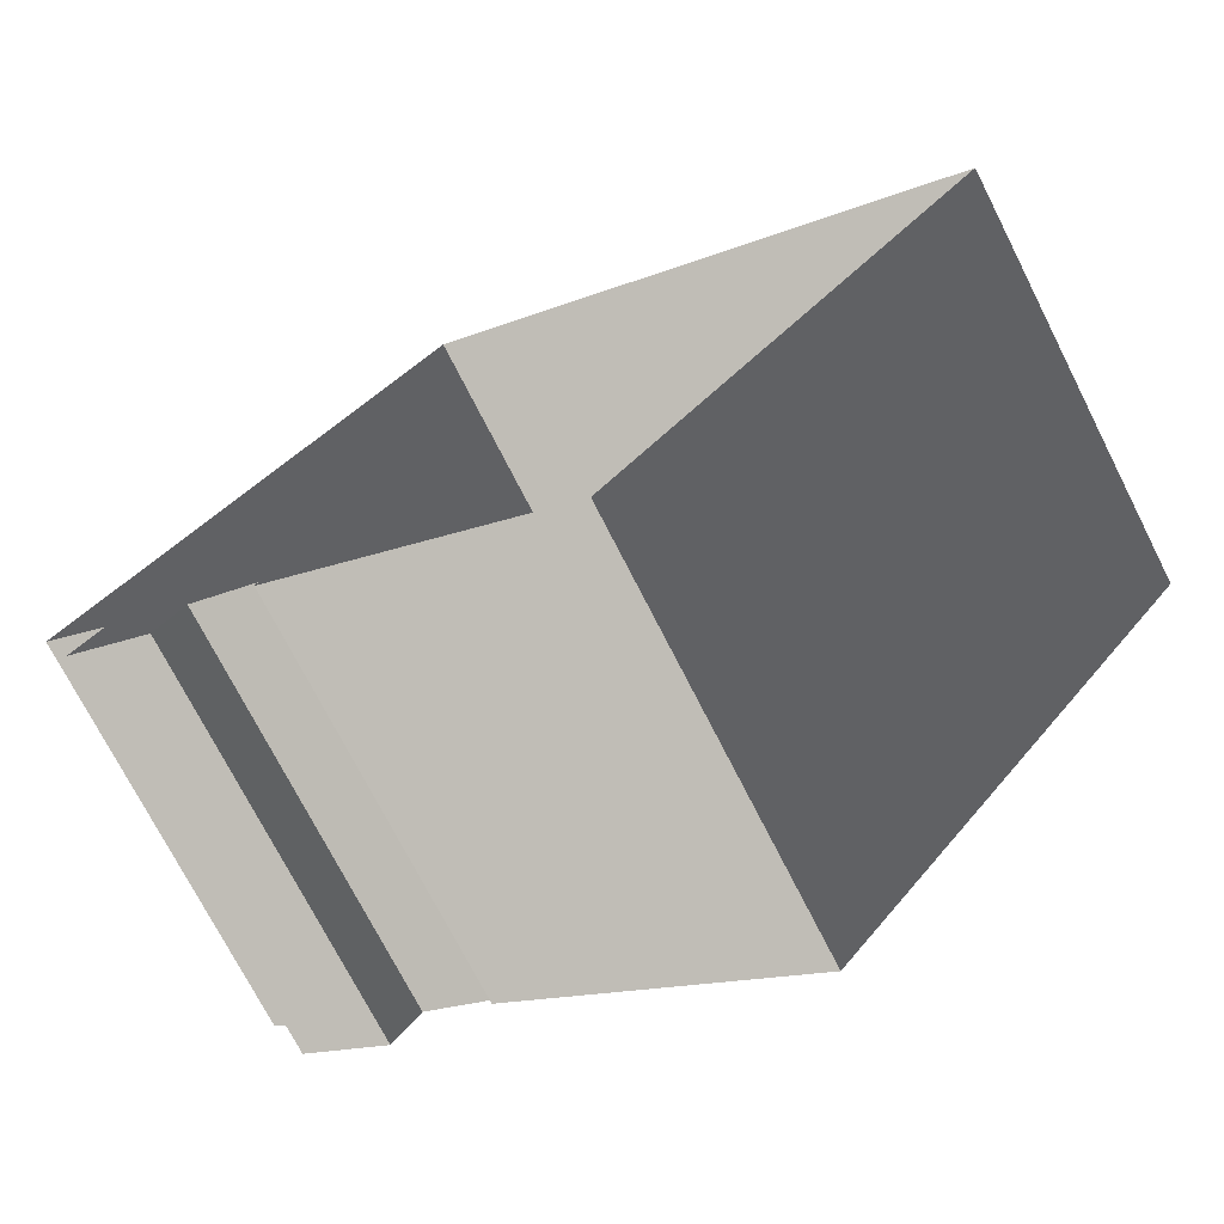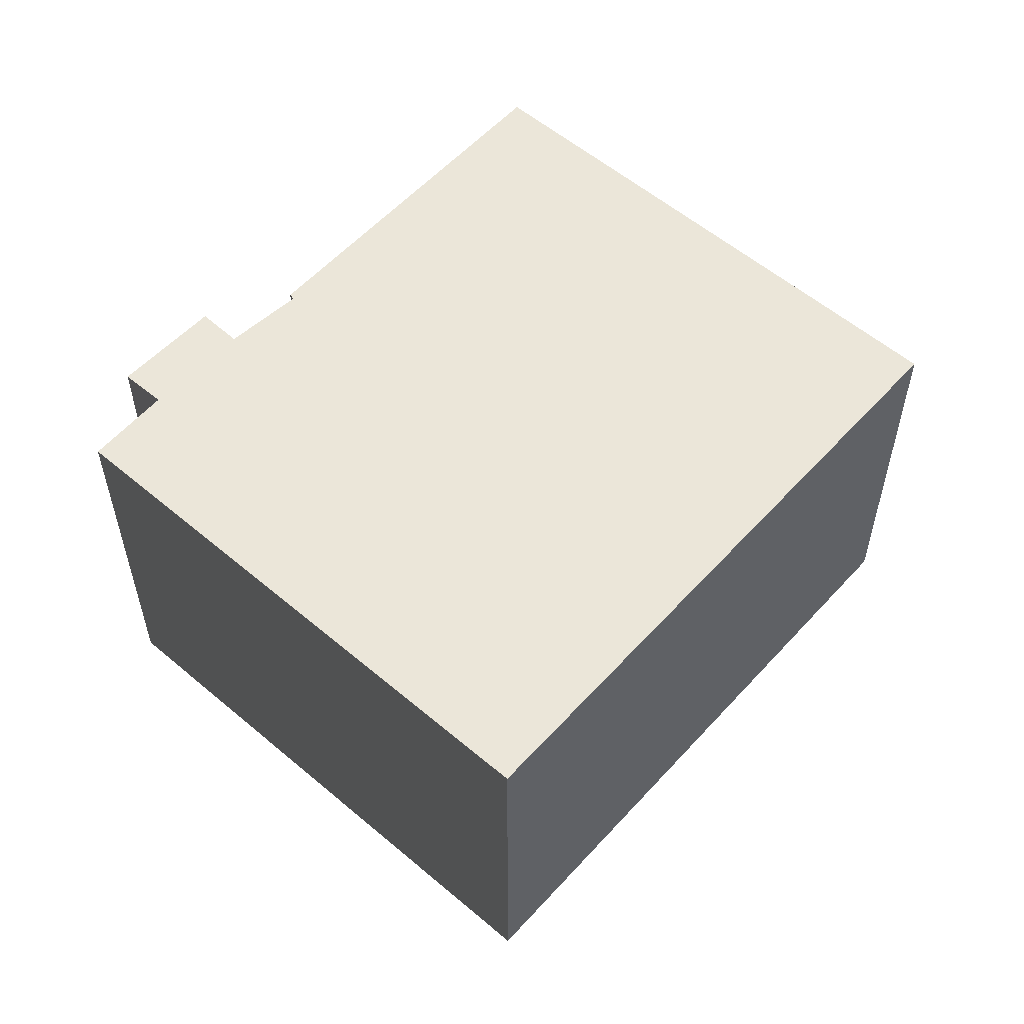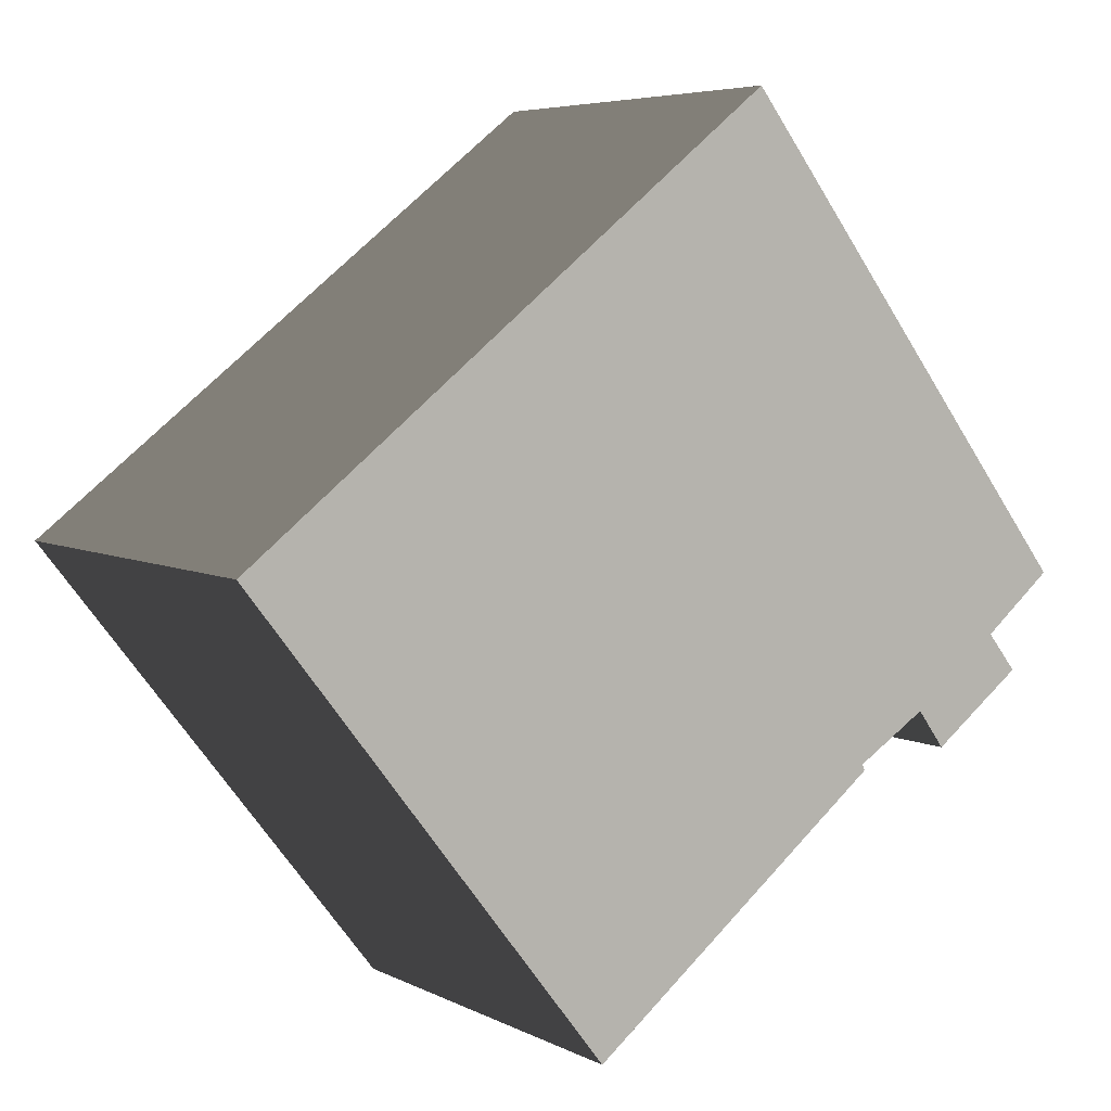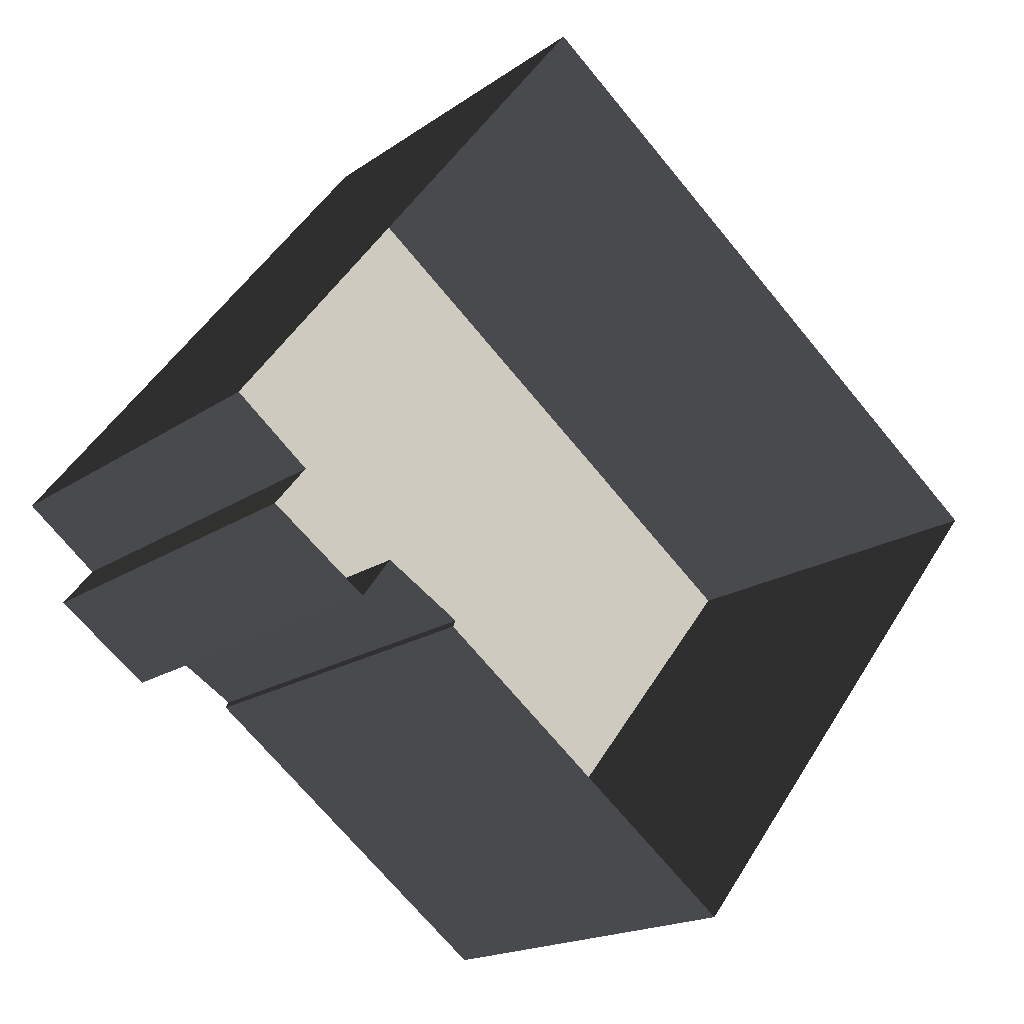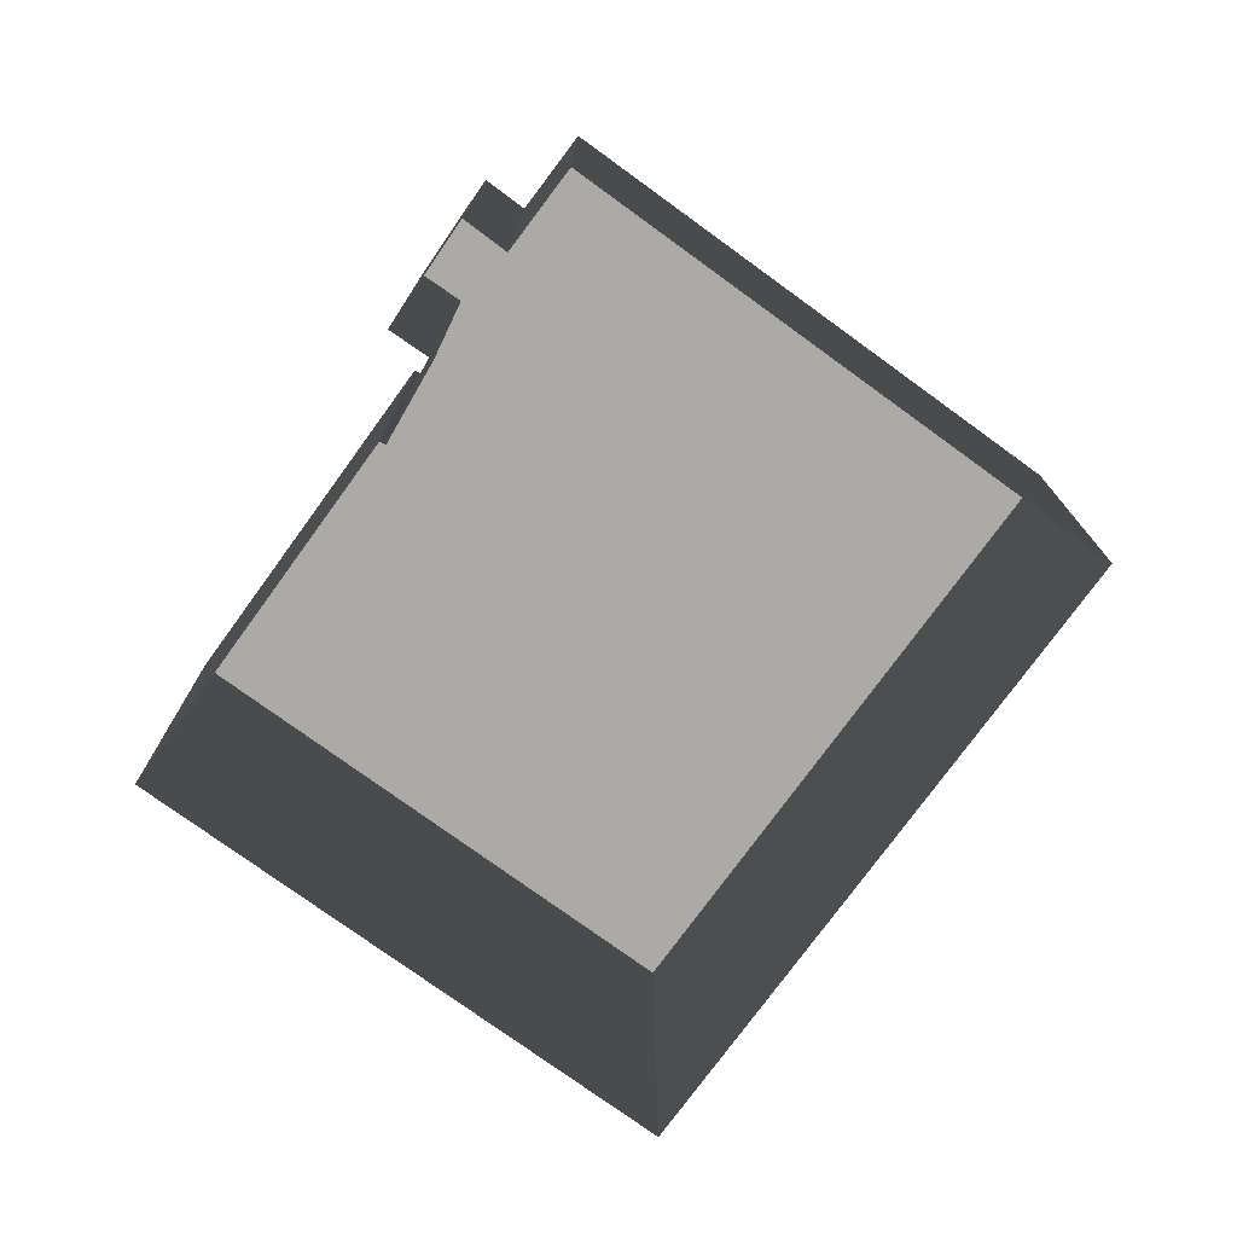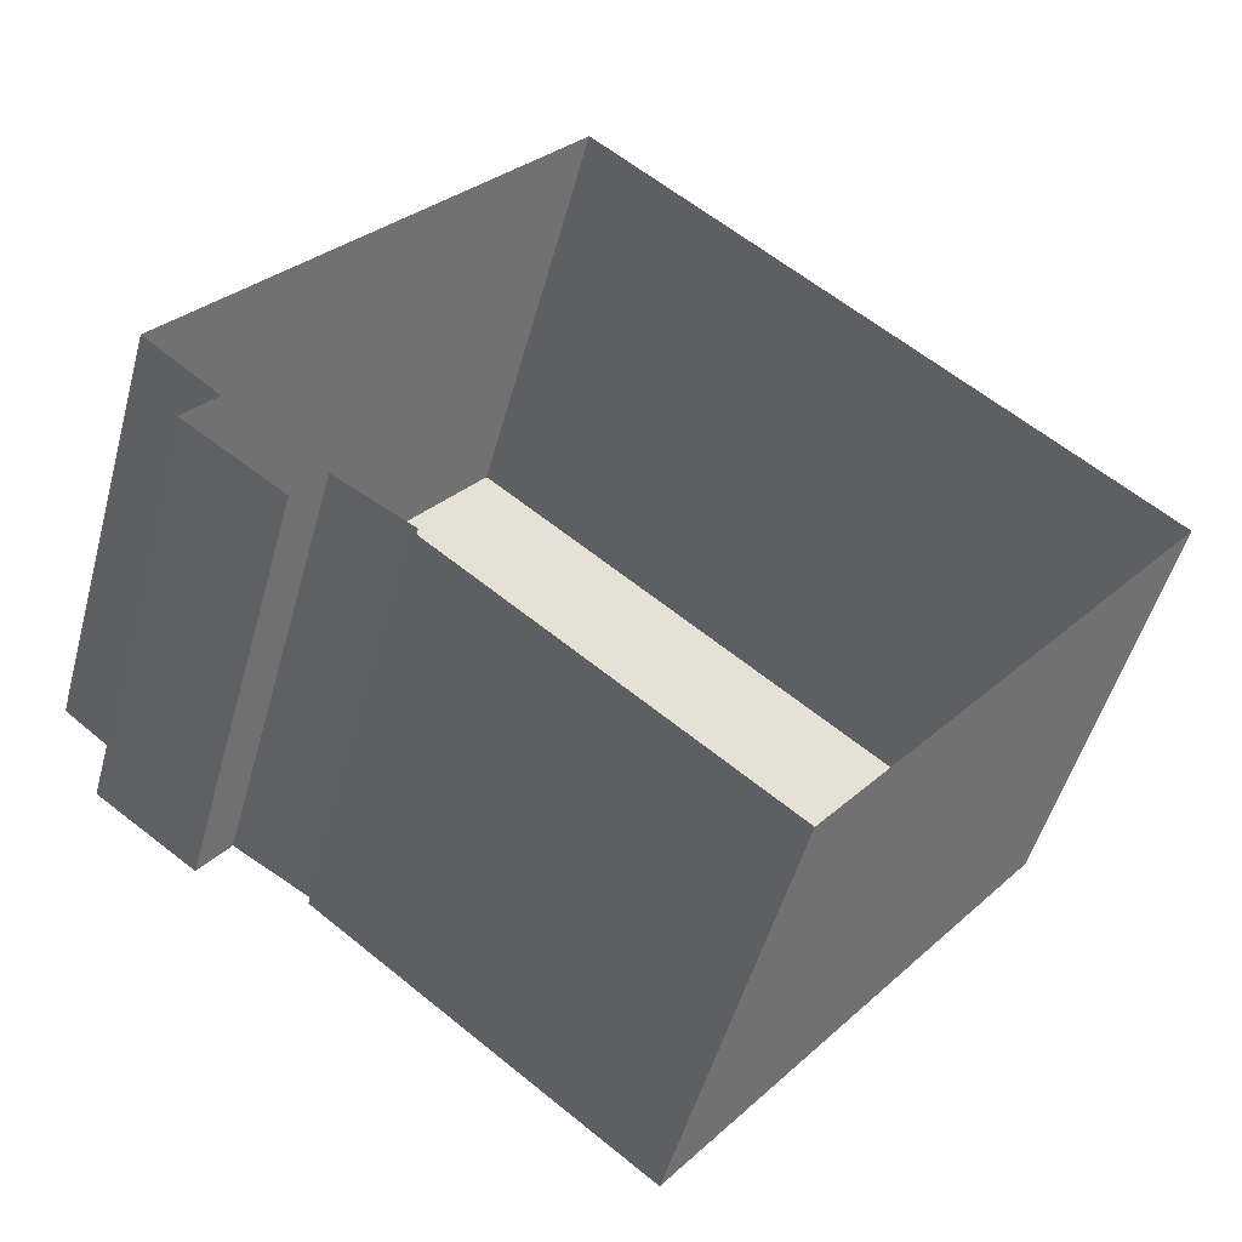
<metadata>
{"format":"obj","ext":"obj","renderer":"f3d","projection":"perspective","resolution":1024,"background":"white","views":[{"elev":-72.6,"azim":26.9,"up":"+Z"},{"elev":56.7,"azim":-10.5,"up":"+Y"},{"elev":5.6,"azim":146.1,"up":"+Z"},{"elev":-17.4,"azim":-36.3,"up":"+Z"},{"elev":-76.0,"azim":-88.0,"up":"+Y"},{"elev":-50.1,"azim":-15.1,"up":"+Z"}]}
</metadata>
<code>
v  -13.41 0 -8.011
v  -17.36 0 -5.081
v  -13.41 17.5 -8.011
v  -17.36 17.5 -5.081
v  -12.21 0 -6.391
v  -12.21 17.5 -6.391
v  -9.13 0 -8.311
v  -9.13 17.5 -8.311
v  -9.25 0 -8.561
v  -9.25 17.5 -8.561
v  3.72 0 -18.67
v  3.72 17.5 -18.67
v  19.07 0 0.92
v  19.07 17.5 0.92
v  -3.66 0 18.67
v  -3.66 17.5 18.67
v  -19.07 0 -1.051
v  -19.07 17.5 -1.051
v  -16.07 0 -3.481
v  -16.07 17.5 -3.481
g BuildingMaster_1977193914834462987800000000_0
f 1 2 3
f 2 4 3
f 5 1 6
f 1 3 6
f 7 5 8
f 5 6 8
f 9 7 10
f 7 8 10
f 11 9 12
f 9 10 12
f 13 11 14
f 11 12 14
f 15 13 16
f 13 14 16
f 17 15 18
f 15 16 18
f 19 17 20
f 17 18 20
f 2 19 4
f 19 20 4
g BuildingMaster_1977193914834462987800000000_1
f 8 12 10
f 16 14 8
f 12 8 14
f 8 6 16
f 20 6 3
f 3 4 20
f 20 18 16
f 6 20 16

</code>
